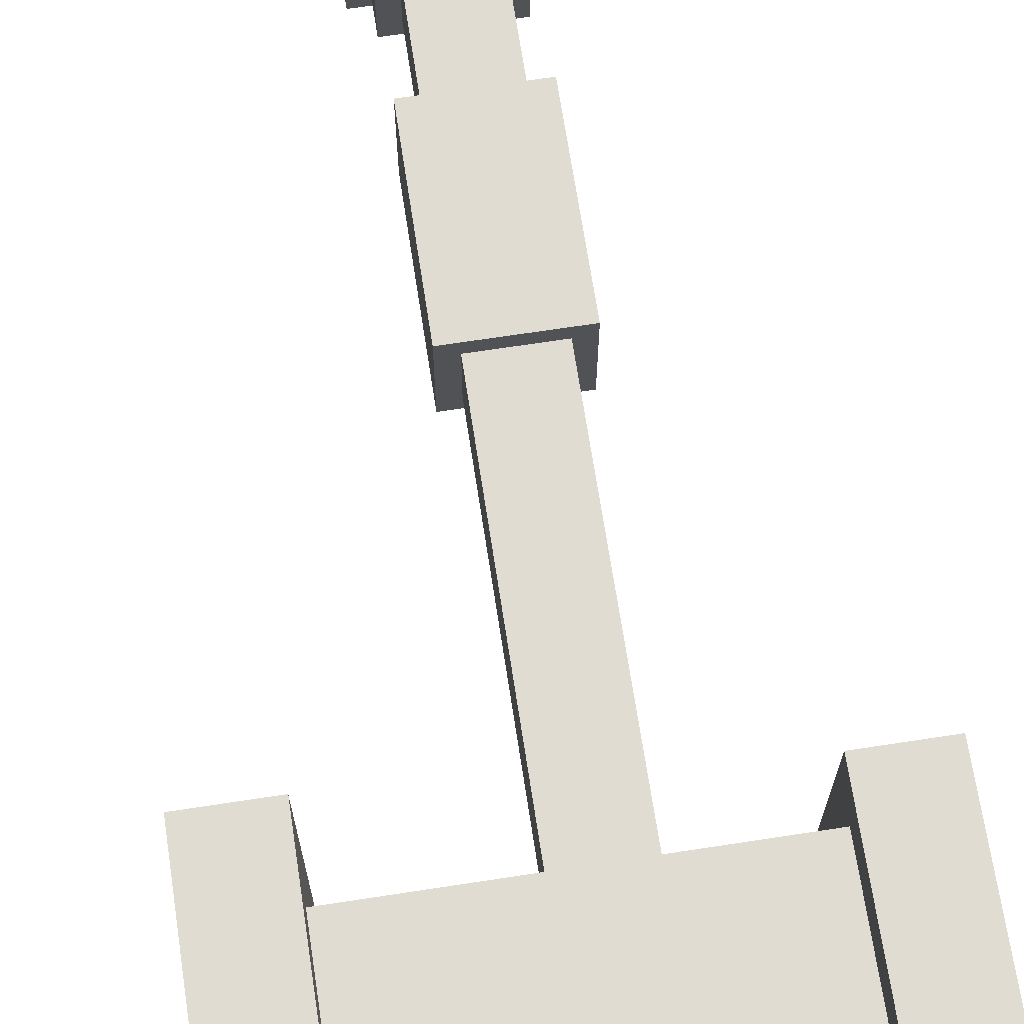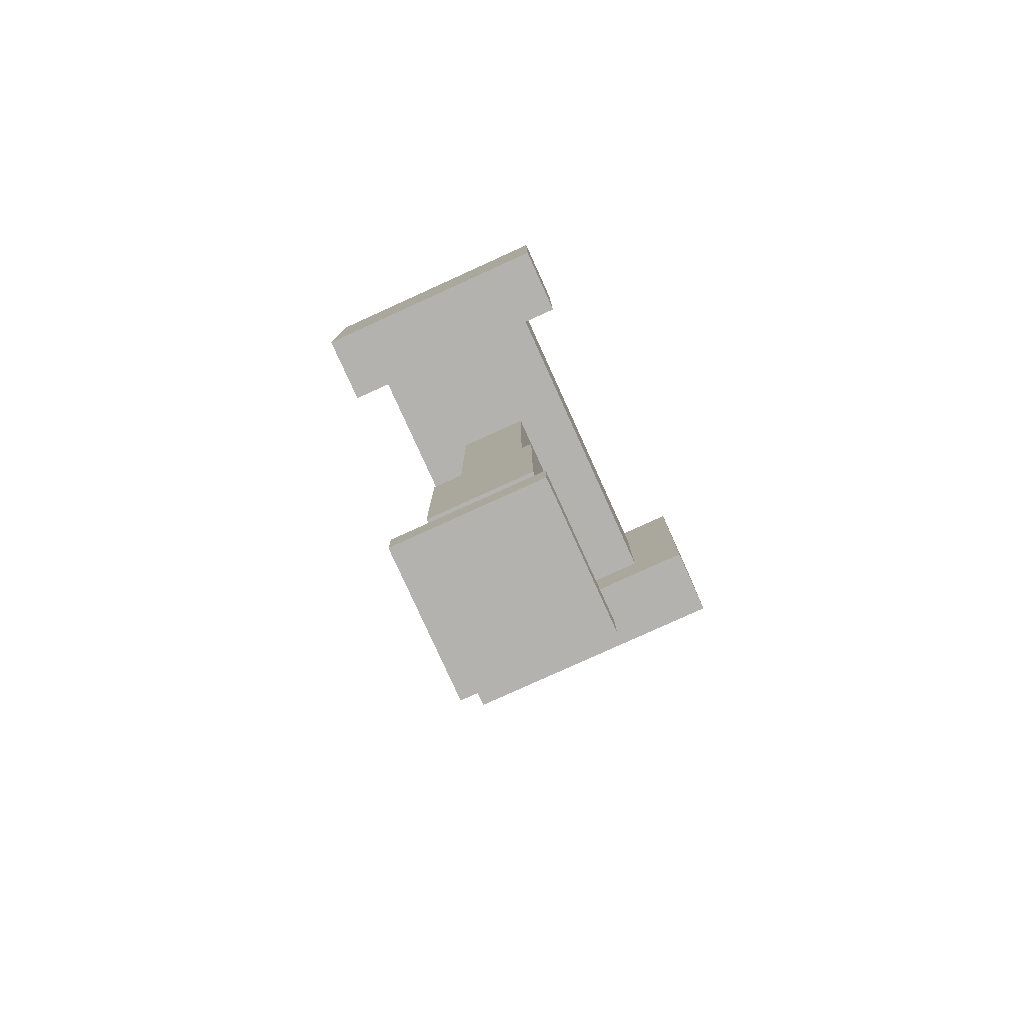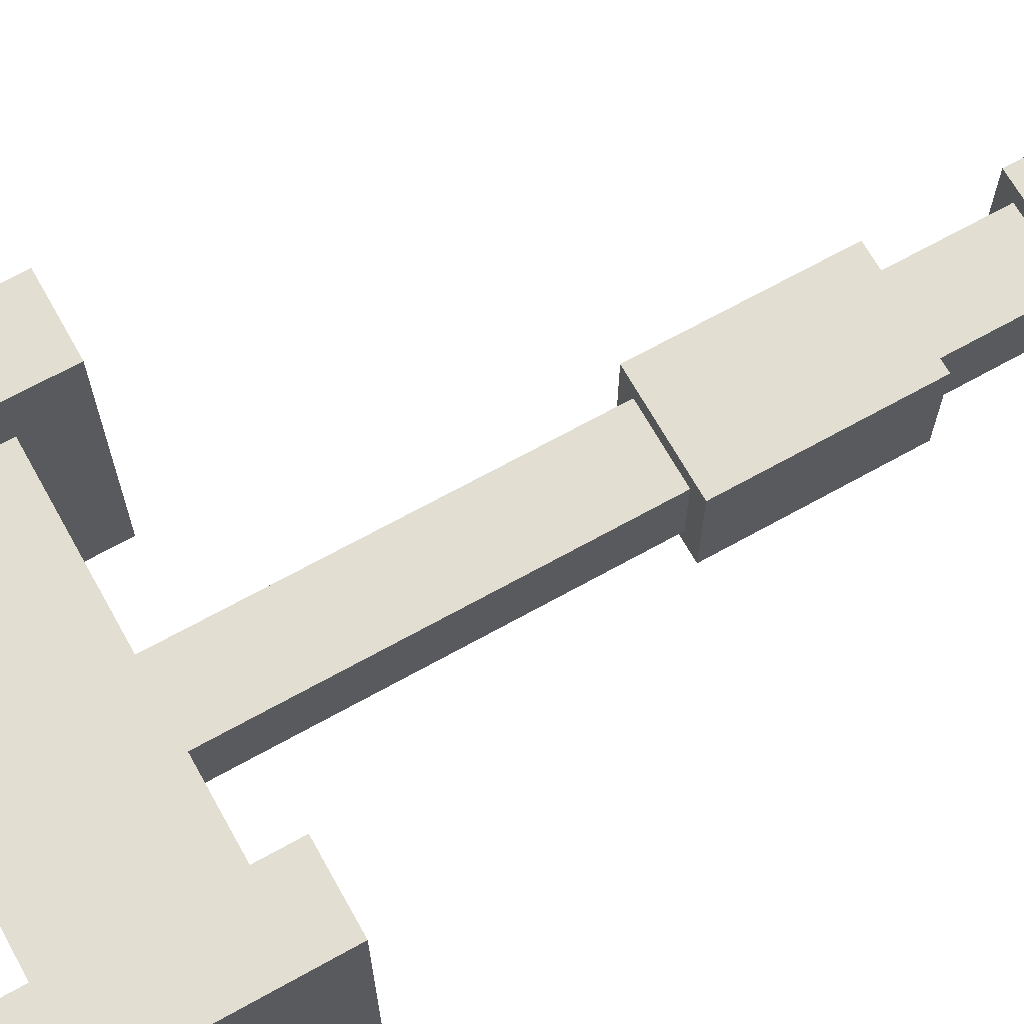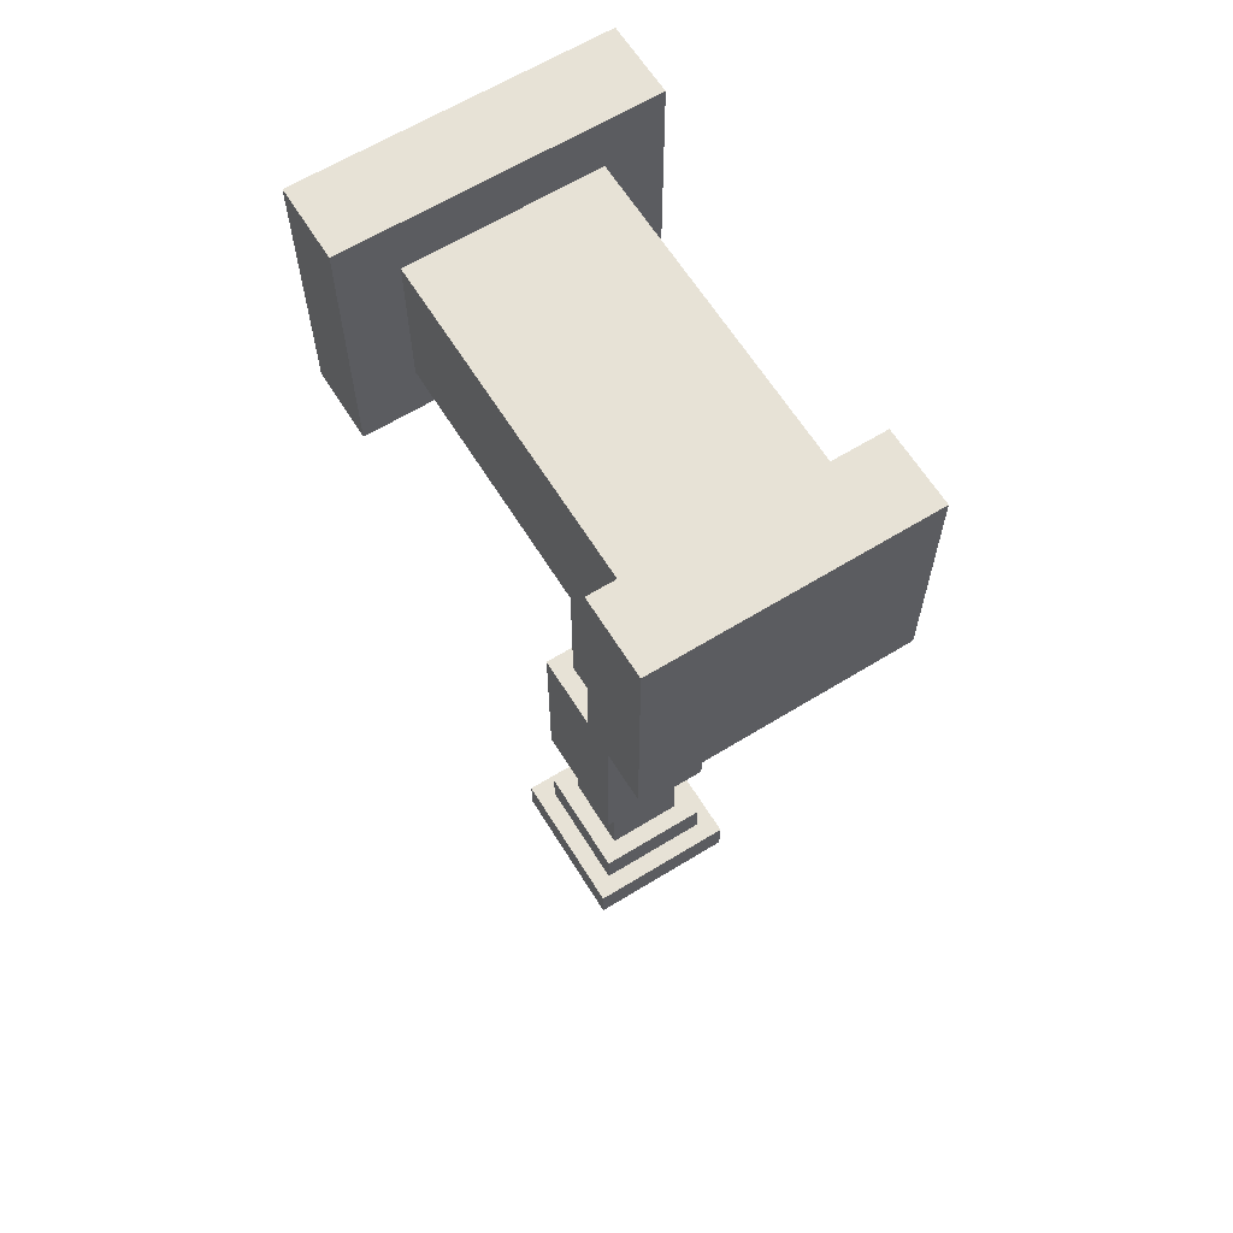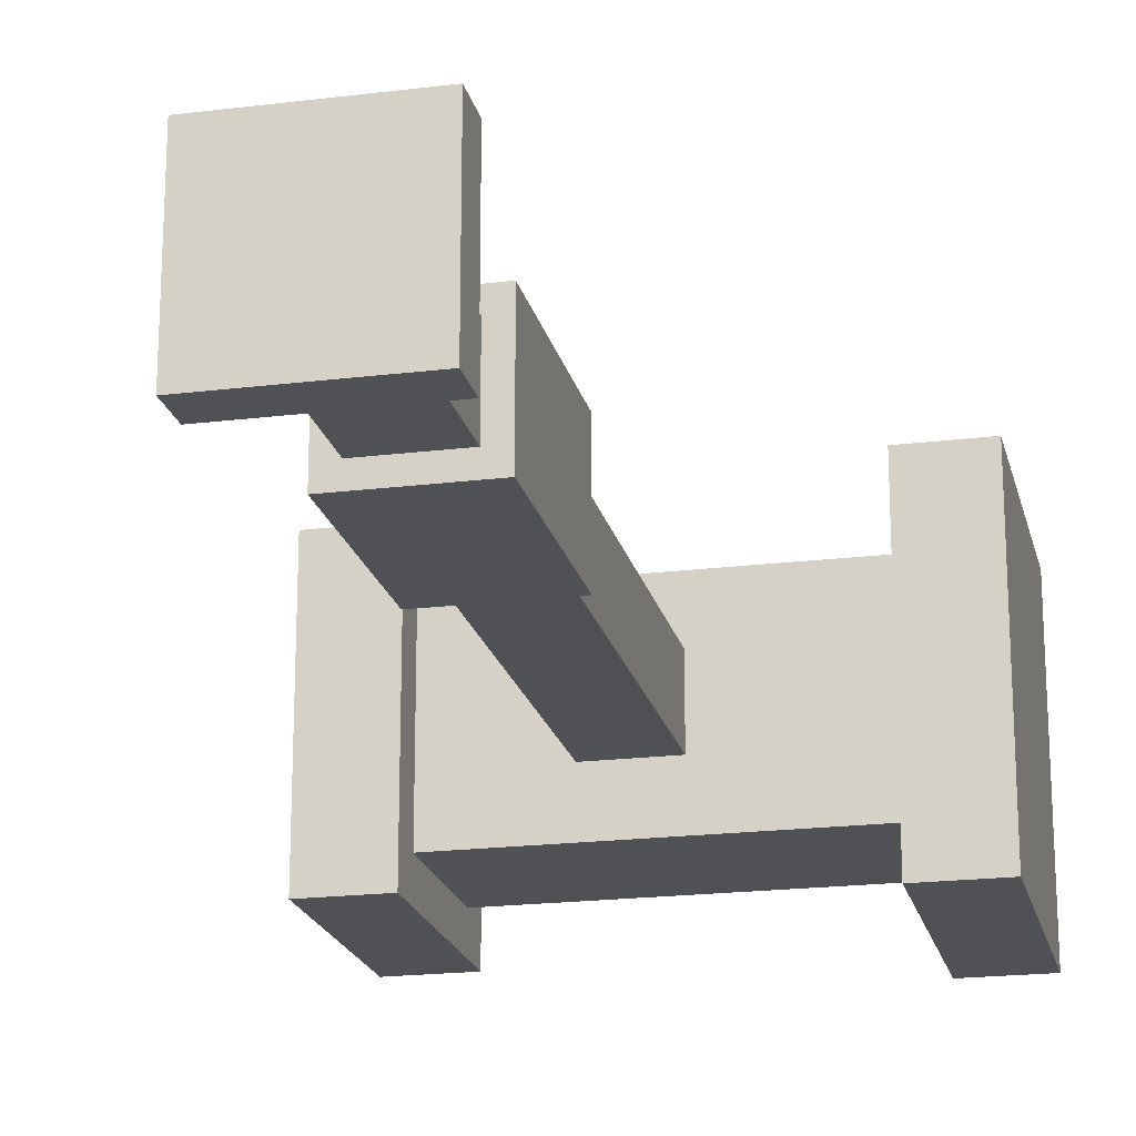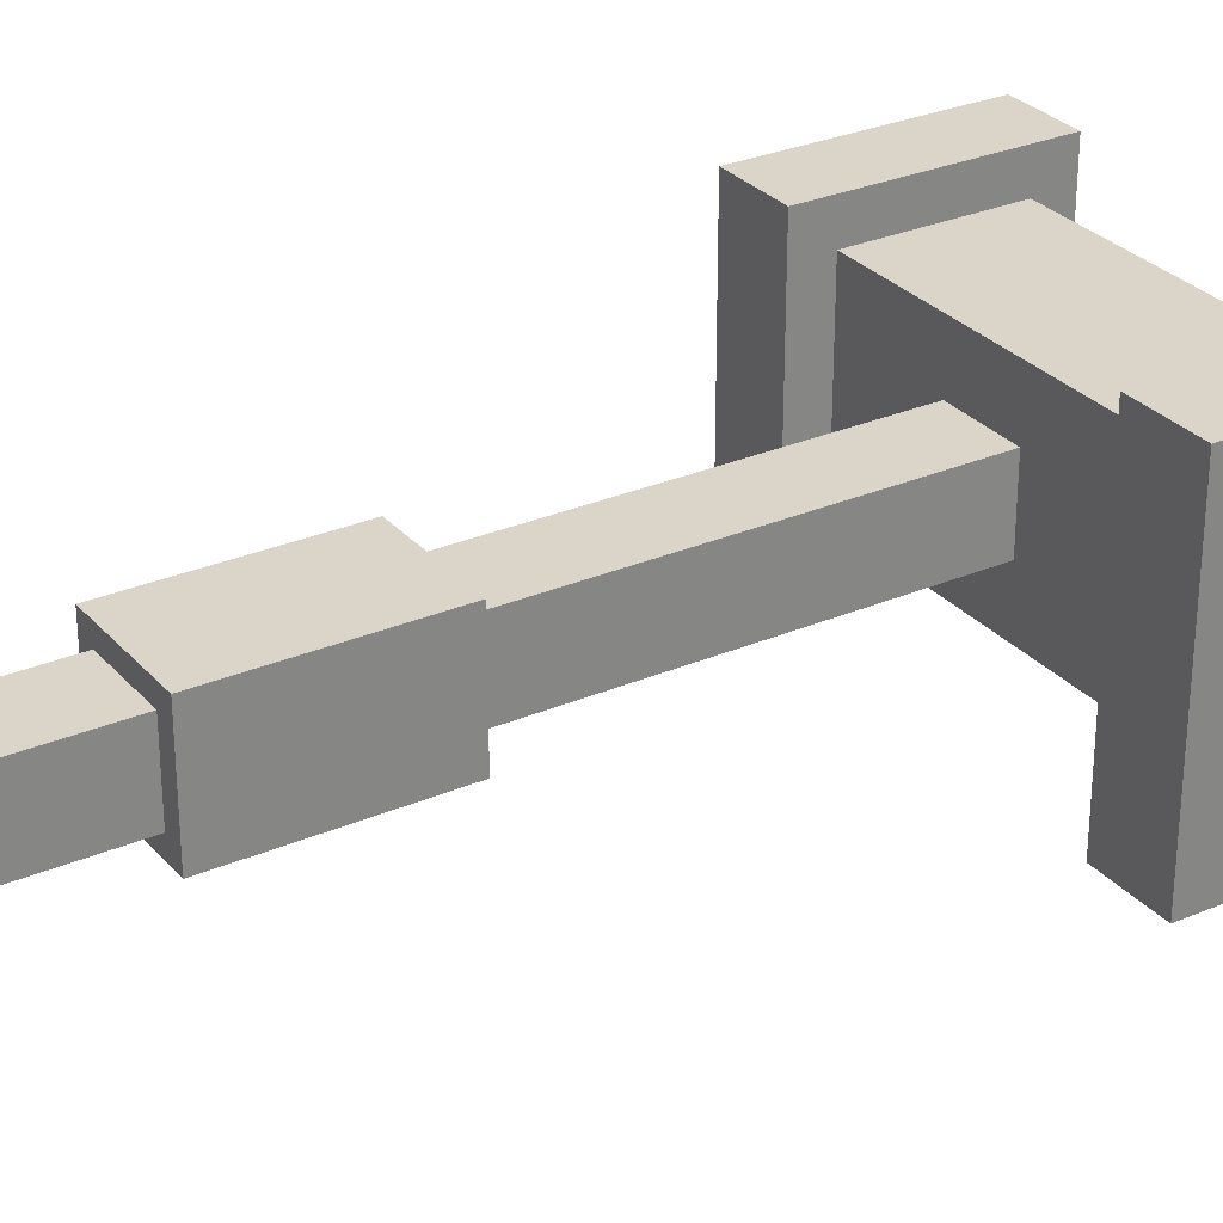
<metadata>
{"format":"obj","ext":"obj","renderer":"f3d","projection":"perspective","resolution":1024,"background":"white","views":[{"elev":69.0,"azim":171.3,"up":"+Z"},{"elev":-79.8,"azim":-65.6,"up":"+Y"},{"elev":68.0,"azim":-119.2,"up":"+Z"},{"elev":63.6,"azim":-121.8,"up":"+Y"},{"elev":-20.1,"azim":12.8,"up":"+Z"},{"elev":29.1,"azim":57.5,"up":"+Z"}]}
</metadata>
<code>
o ModelWarhammer
v -0.1027 0.2168 0.09375
v -0.1027 -0.09572 0.09375
v 0.08482 -0.09572 0.09375
v 0.08482 0.2168 0.09375
v 0.08482 0.2168 -0.09375
v 0.08482 -0.09572 -0.09375
v -0.1027 -0.09572 -0.09375
v -0.1027 0.2168 -0.09375
v -0.3214 1.092 0.1562
v -0.3214 0.8418 0.1562
v 0.3036 0.8418 0.1562
v 0.3036 1.092 0.1562
v 0.3036 1.092 -0.1562
v 0.3036 0.8418 -0.1562
v -0.3214 0.8418 -0.1562
v -0.3214 1.092 -0.1562
v -0.1339 -0.3457 0.125
v -0.1339 -0.4082 0.125
v 0.1161 -0.4082 0.125
v 0.1161 -0.3457 0.125
v 0.1161 -0.3457 -0.125
v 0.1161 -0.4082 -0.125
v -0.1339 -0.4082 -0.125
v -0.1339 -0.3457 -0.125
v -0.3839 1.154 0.2188
v -0.3839 0.7793 0.2188
v -0.2589 0.7793 0.2188
v -0.2589 1.154 0.2188
v -0.2589 1.154 -0.2188
v -0.2589 0.7793 -0.2188
v -0.3839 0.7793 -0.2188
v -0.3839 1.154 -0.2188
v -0.1027 -0.2832 0.09375
v -0.1027 -0.3457 0.09375
v 0.08482 -0.3457 0.09375
v 0.08482 -0.2832 0.09375
v 0.08482 -0.2832 -0.09375
v 0.08482 -0.3457 -0.09375
v -0.1027 -0.3457 -0.09375
v -0.1027 -0.2832 -0.09375
v 0.3036 1.186 0.25
v 0.3036 0.748 0.25
v 0.4286 0.748 0.25
v 0.4286 1.186 0.25
v 0.4286 1.186 -0.25
v 0.4286 0.748 -0.25
v 0.3036 0.748 -0.25
v 0.3036 1.186 -0.25
v -0.07143 0.8418 0.0625
v -0.07143 -0.2832 0.0625
v 0.05357 -0.2832 0.0625
v 0.05357 0.8418 0.0625
v 0.05357 0.8418 -0.0625
v 0.05357 -0.2832 -0.0625
v -0.07143 -0.2832 -0.0625
v -0.07143 0.8418 -0.0625
f 1 2 3 4
f 5 6 7 8
f 8 1 4 5
f 2 7 6 3
f 5 4 3 6
f 8 7 2 1
f 9 10 11 12
f 13 14 15 16
f 16 9 12 13
f 10 15 14 11
f 13 12 11 14
f 16 15 10 9
f 17 18 19 20
f 21 22 23 24
f 24 17 20 21
f 18 23 22 19
f 21 20 19 22
f 24 23 18 17
f 25 26 27 28
f 29 30 31 32
f 32 25 28 29
f 26 31 30 27
f 29 28 27 30
f 32 31 26 25
f 33 34 35 36
f 37 38 39 40
f 40 33 36 37
f 34 39 38 35
f 37 36 35 38
f 40 39 34 33
f 41 42 43 44
f 45 46 47 48
f 48 41 44 45
f 42 47 46 43
f 45 44 43 46
f 48 47 42 41
f 49 50 51 52
f 53 54 55 56
f 56 49 52 53
f 50 55 54 51
f 53 52 51 54
f 56 55 50 49

</code>
